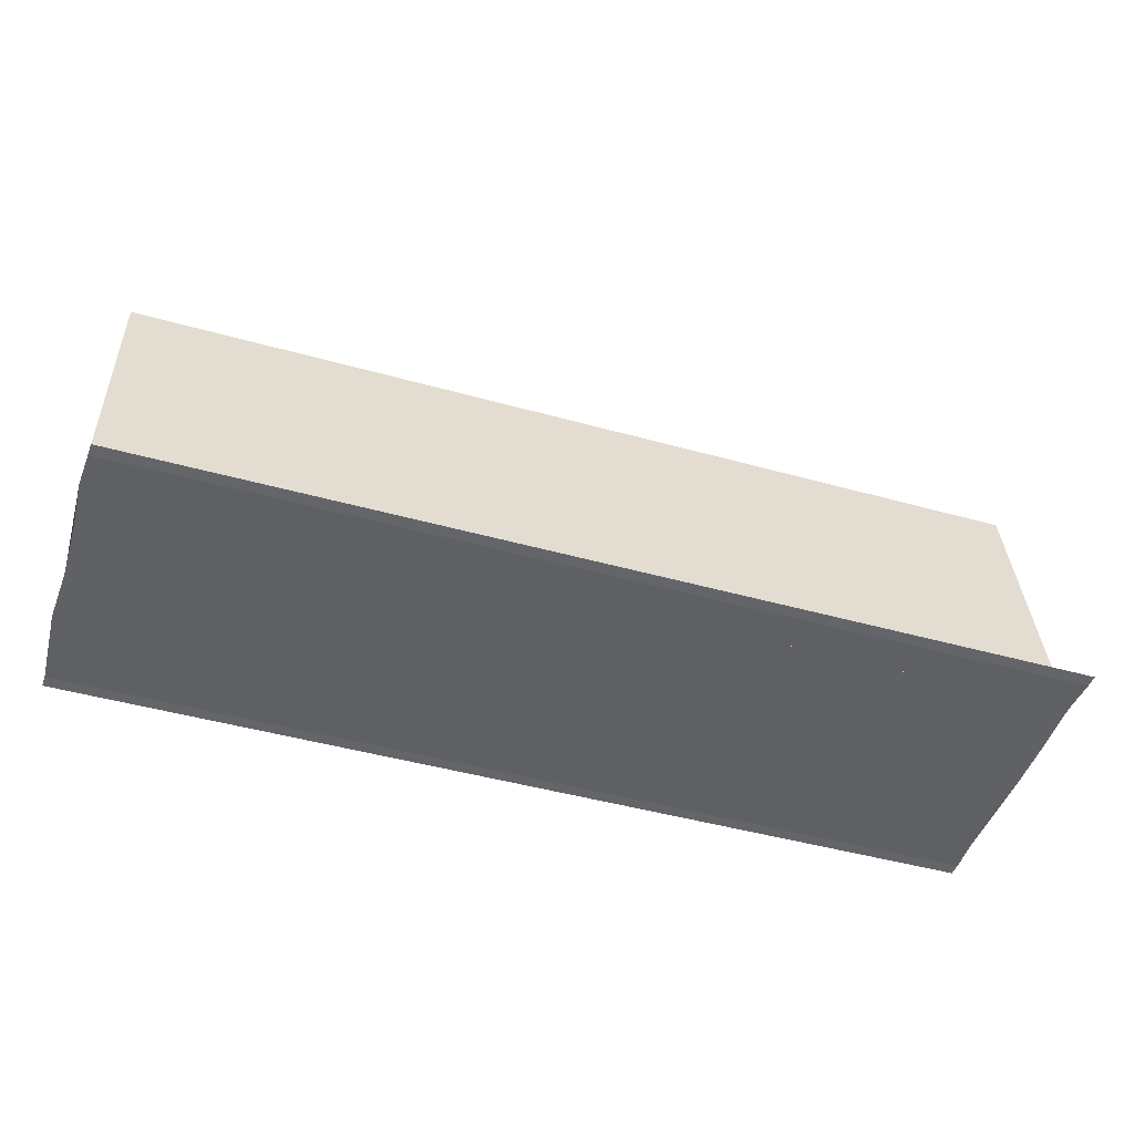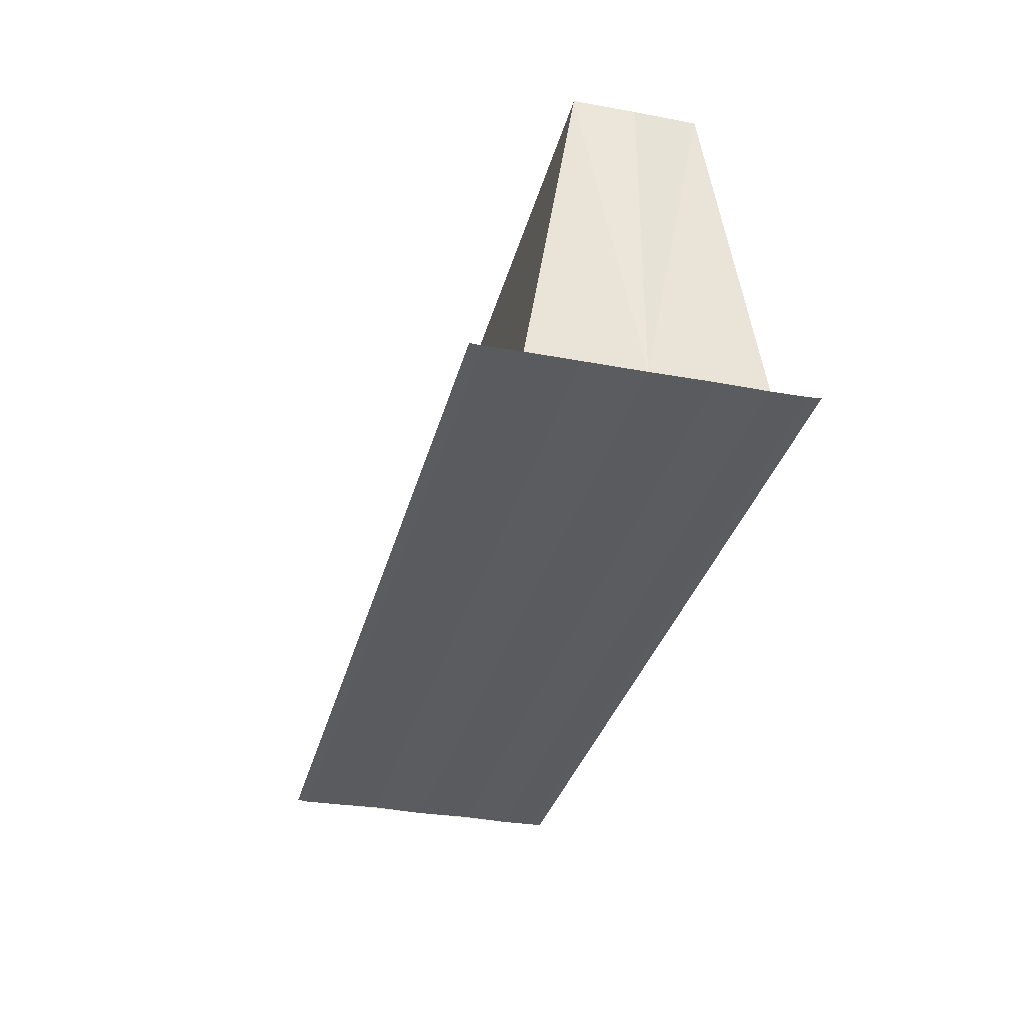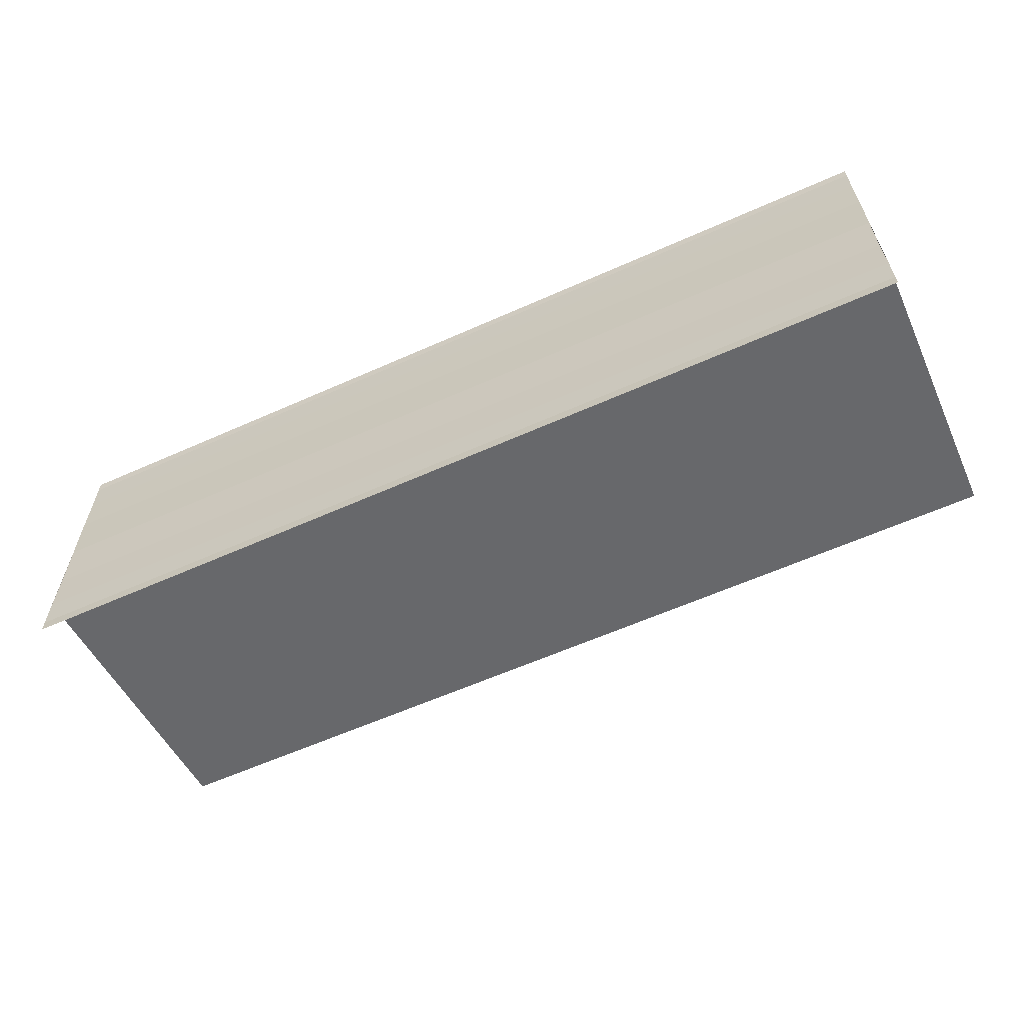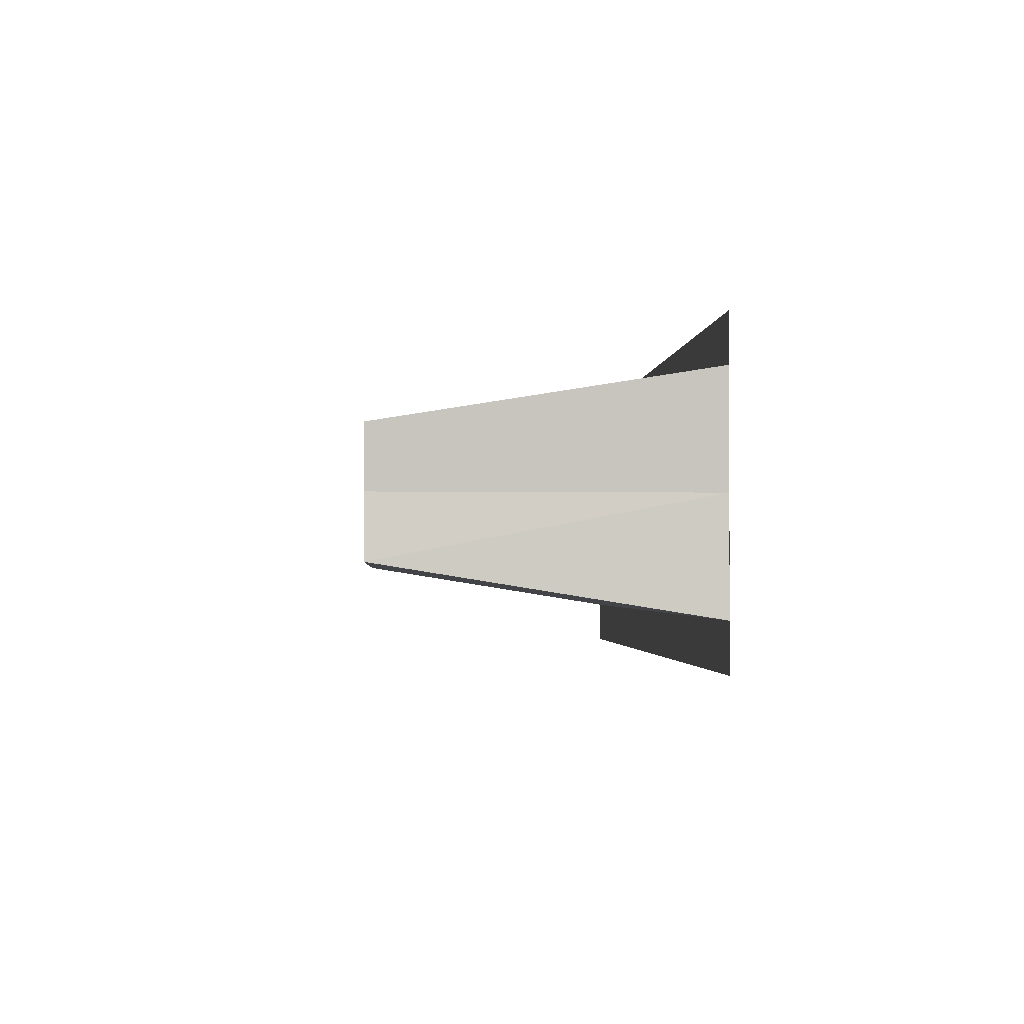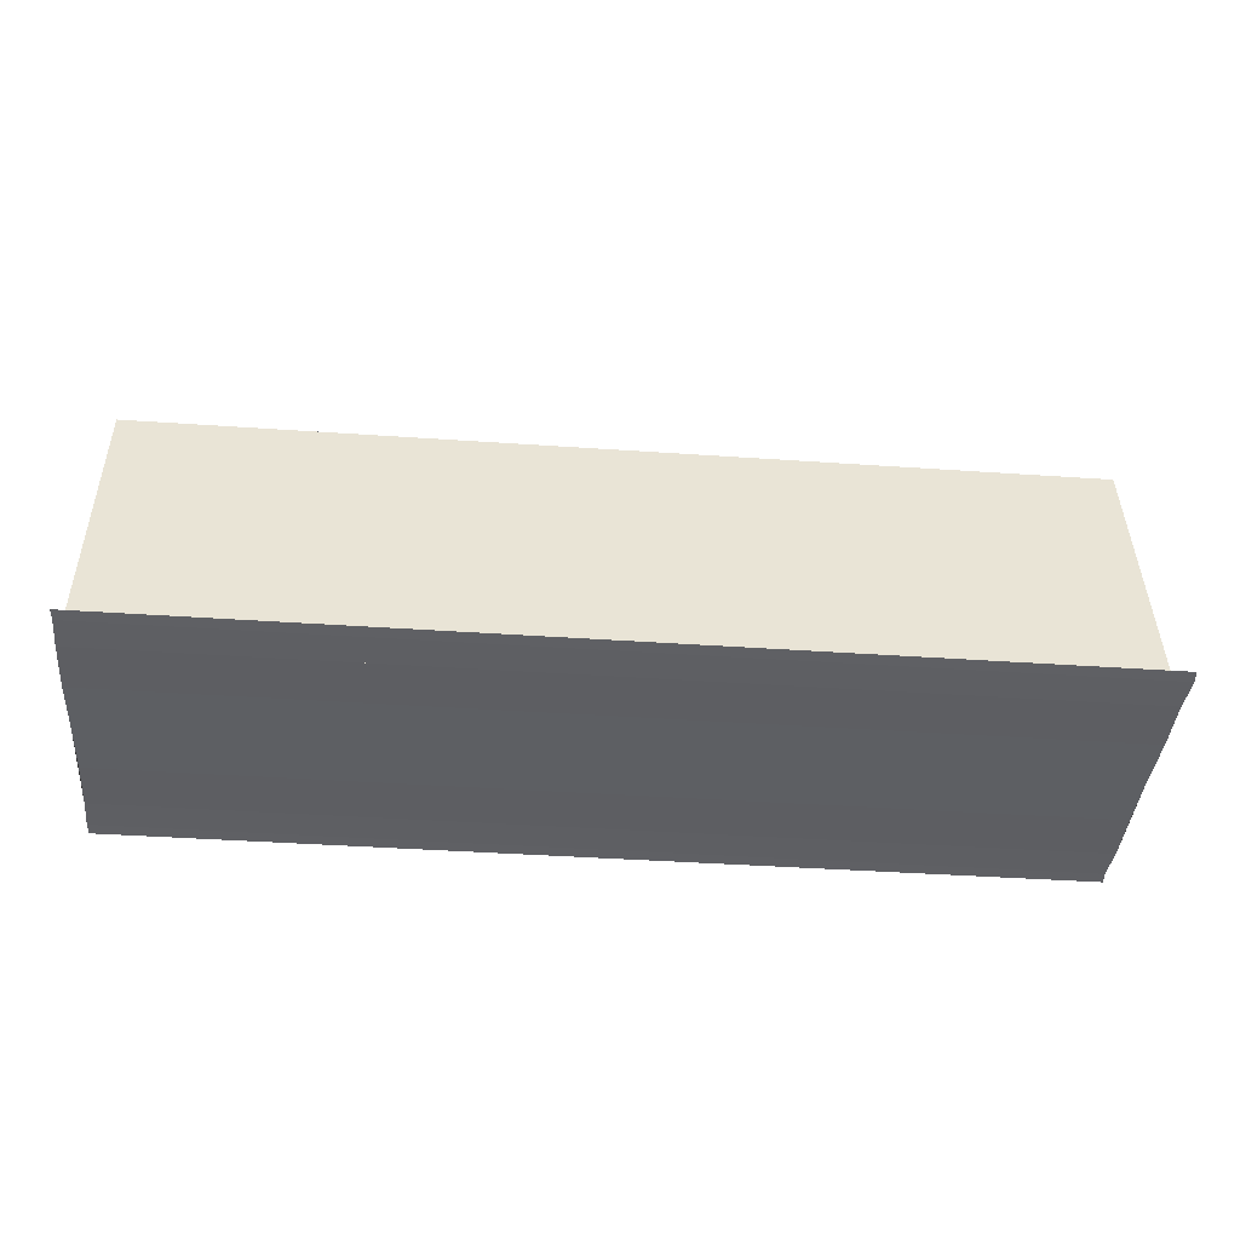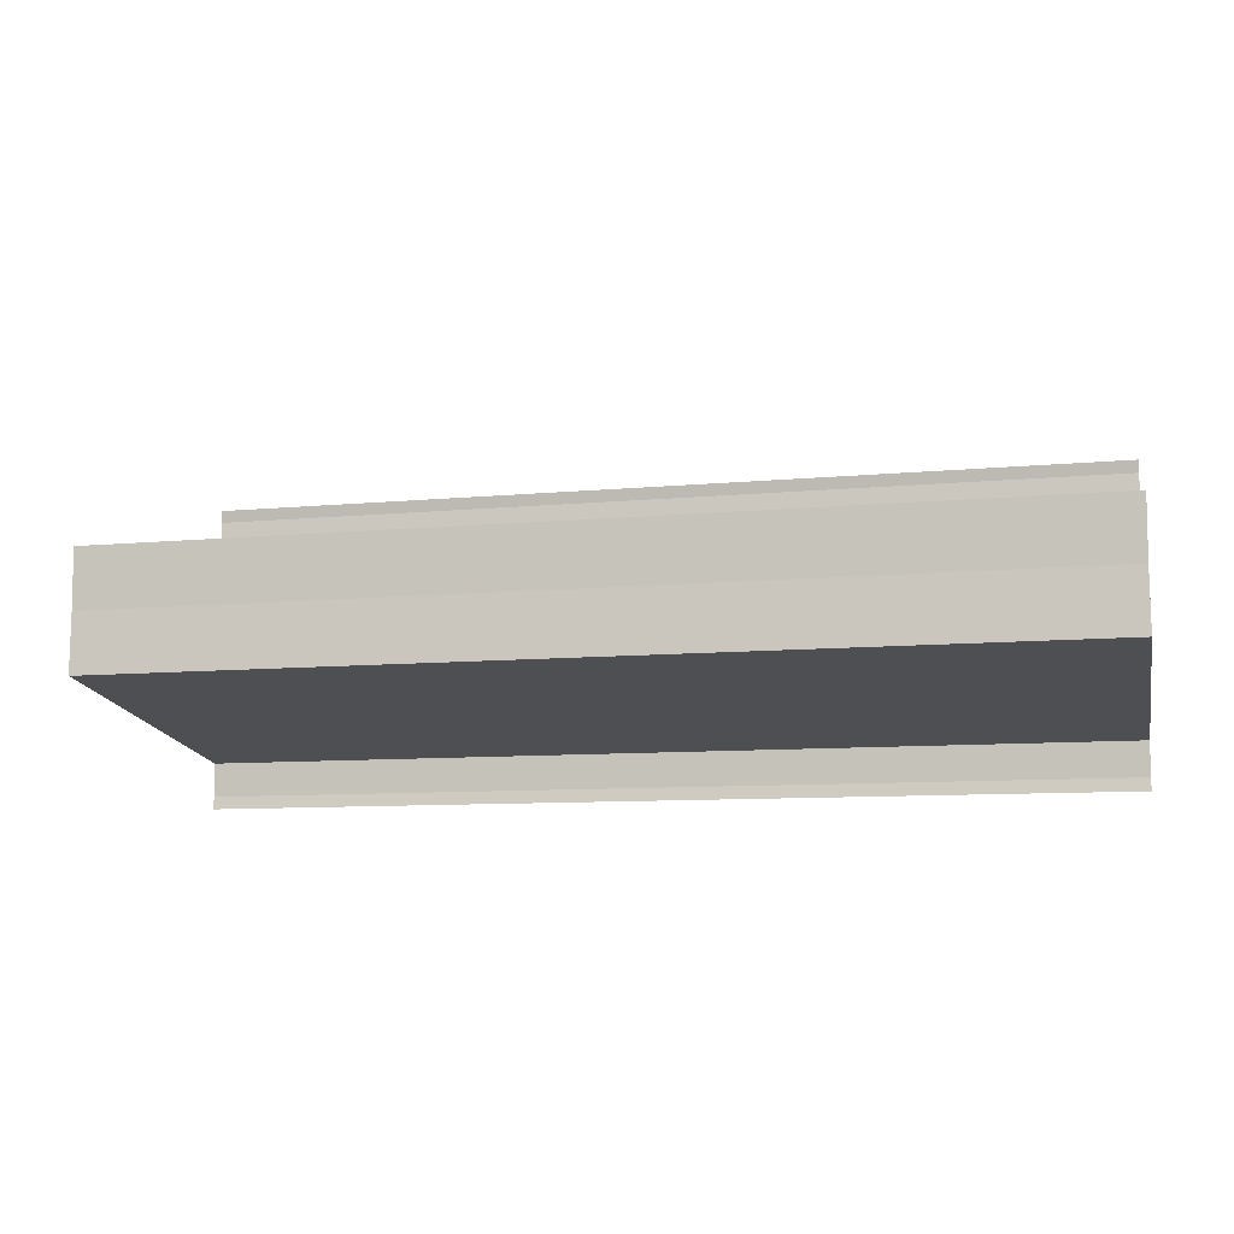
<metadata>
{"format":"obj","ext":"obj","renderer":"f3d","projection":"perspective","resolution":1024,"background":"white","views":[{"elev":-46.7,"azim":-17.6,"up":"+Y"},{"elev":-33.5,"azim":-104.3,"up":"+Y"},{"elev":-60.2,"azim":24.6,"up":"+Z"},{"elev":-2.1,"azim":-94.0,"up":"+Z"},{"elev":-39.7,"azim":-5.0,"up":"+Y"},{"elev":-9.2,"azim":-165.6,"up":"+Z"}]}
</metadata>
<code>
o 238
v 2229 1870 15.22
v 2229 1870 15.22
v 2229 1870 15.22
v 2229 1870 15.21
v 2229 1870 15.21
v 2229 1870 15.22
v 2229 1870 15.22
v 2229 1870 15.22
v 2229 1870 15.22
v 2229 1870 15.22
v 2229 1870 15.22
v 2229 1870 15.22
v 2229 1870 15.21
v 2229 1870 15.21
v 2229 1870 15.21
v 2229 1870 15.21
v 2229 1870 15.22
v 2229 1870 15.22
v 2229 1870 15.22
v 2229 1870 15.22
v 2229 1870 15.22
v 2229 1870 15.22
v 2229 1870 15.22
v 2229 1870 15.22
v 2229 1870 15.22
v 2229 1870 15.21
v 2229 1870 15.21
v 2229 1870 15.21
v 2229 1870 15.21
v 2229 1870 15.21
v 2229 1870 15.21
v 2229 1870 15.21
v 2229 1870 15.22
v 2229 1870 15.22
v 2229 1870 15.22
v 2229 1870 15.22
v 2229 1870 15.22
v 2229 1870 15.22
v 2229 1870 15.22
v 2229 1870 15.22
v 2229 1870 15.22
v 2229 1870 15.22
v 2229 1870 15.22
v 2229 1870 15.22
v 2229 1870 15.21
v 2229 1870 15.21
v 2229 1870 15.21
v 2229 1870 15.21
v 2229 1870 15.21
v 2229 1870 15.22
v 2229 1870 15.22
v 2229 1870 15.22
v 2229 1870 15.21
v 2229 1870 15.21
v 2229 1870 15.21
v 2229 1870 15.21
v 2229 1870 15.21
v 2229 1870 15.21
v 2229 1870 15.21
f 1 2 3
f 4 1 5
f 5 6 7
f 7 8 9
f 10 8 11
f 10 12 8
f 10 11 13
f 10 13 14
f 15 13 16
f 17 12 18
f 19 12 18
f 20 21 17
f 22 21 19
f 22 23 19
f 19 24 25
f 26 27 15
f 26 28 15
f 29 28 30
f 15 31 32
f 30 31 32
f 33 34 35
f 36 34 37
f 37 38 39
f 35 38 39
f 40 41 35
f 42 41 43
f 41 10 43
f 43 10 44
f 10 45 44
f 45 46 47
f 44 45 47
f 47 14 48
f 44 48 49
f 44 49 50
f 44 50 51
f 44 51 52
f 53 14 54
f 53 55 56
f 57 58 53
f 57 59 53

</code>
